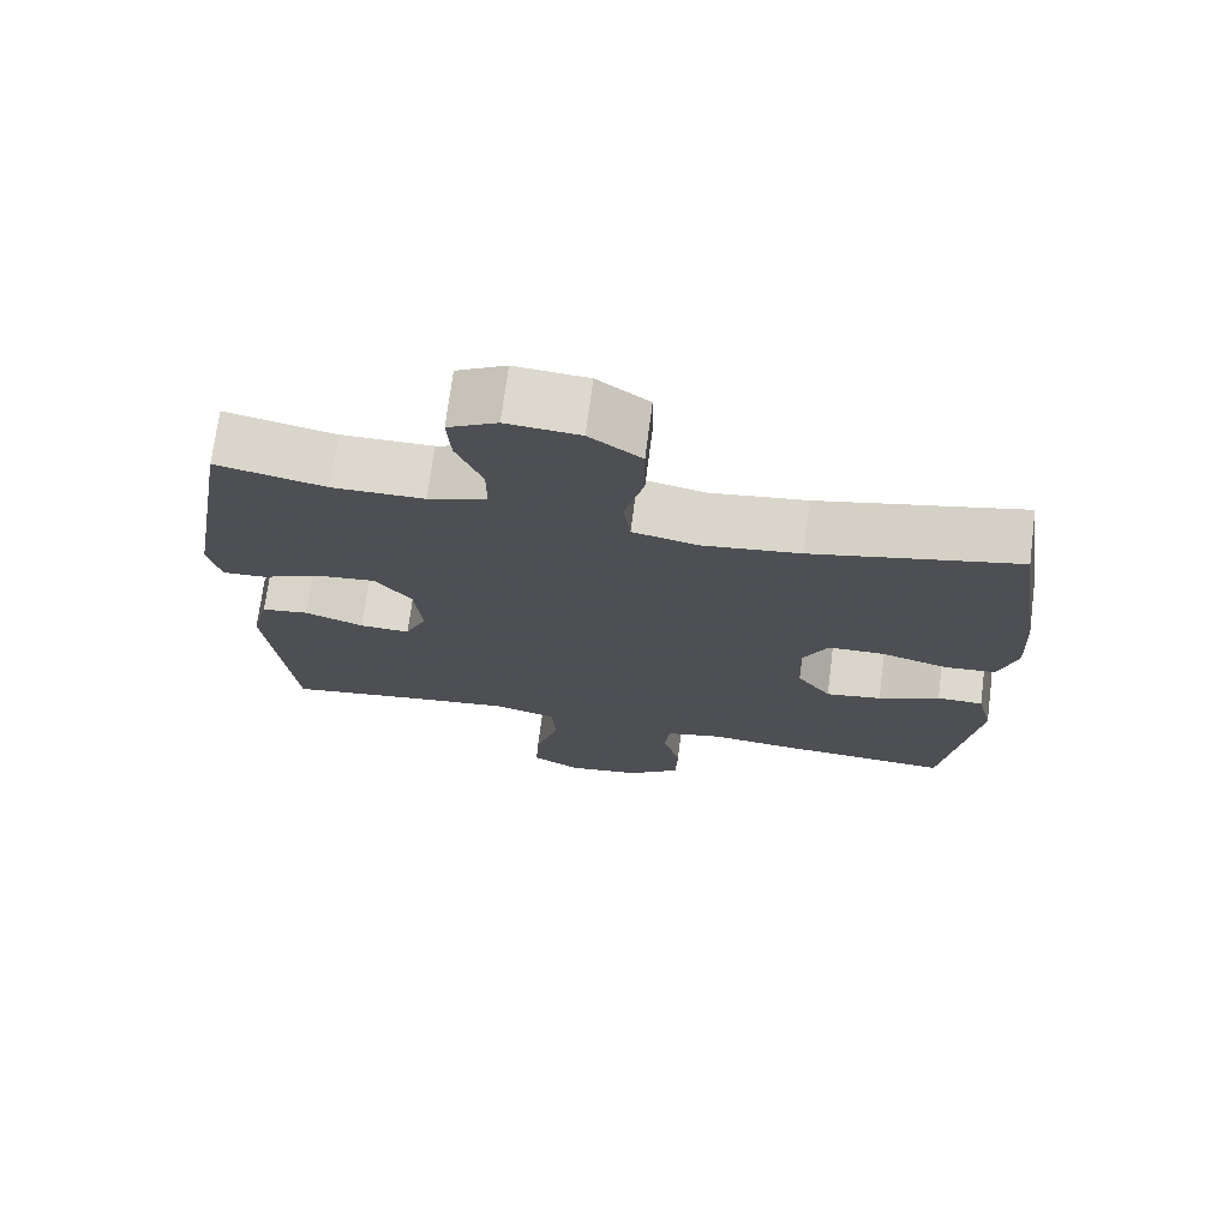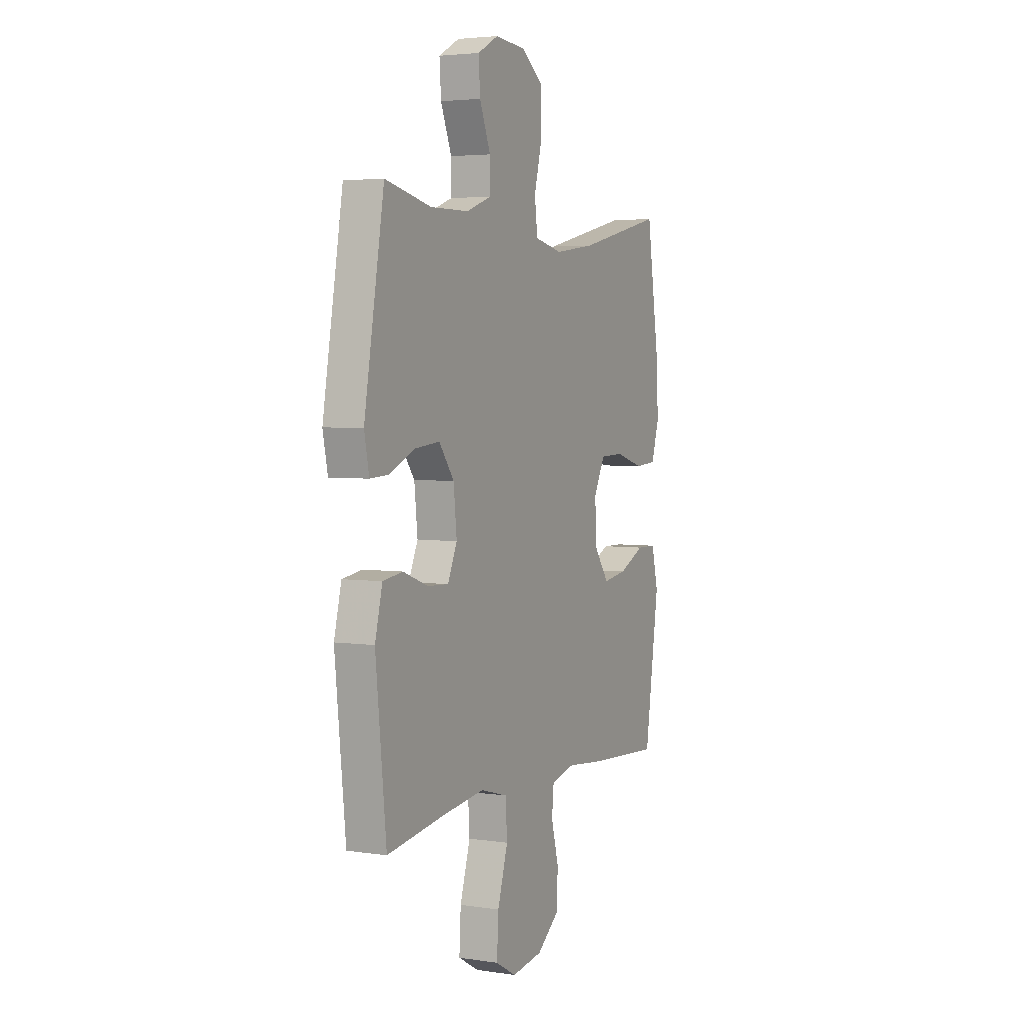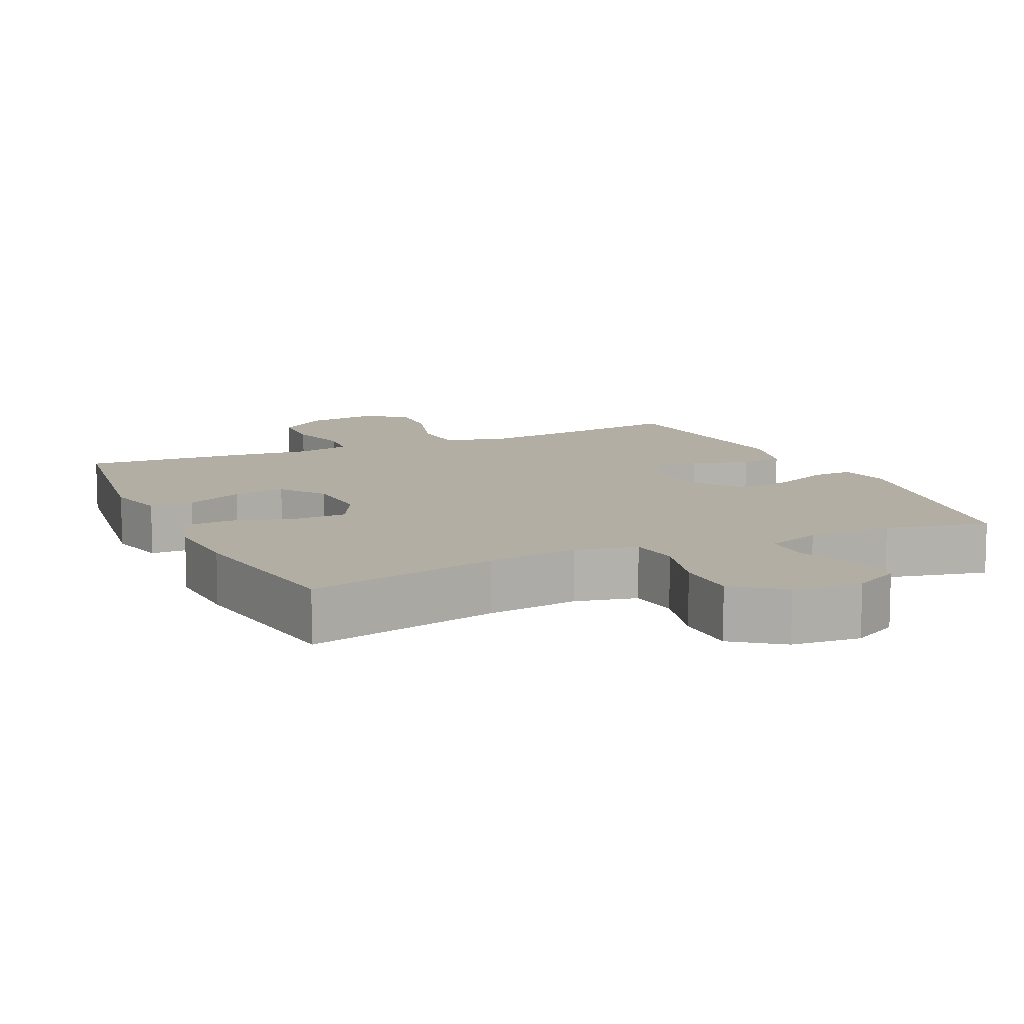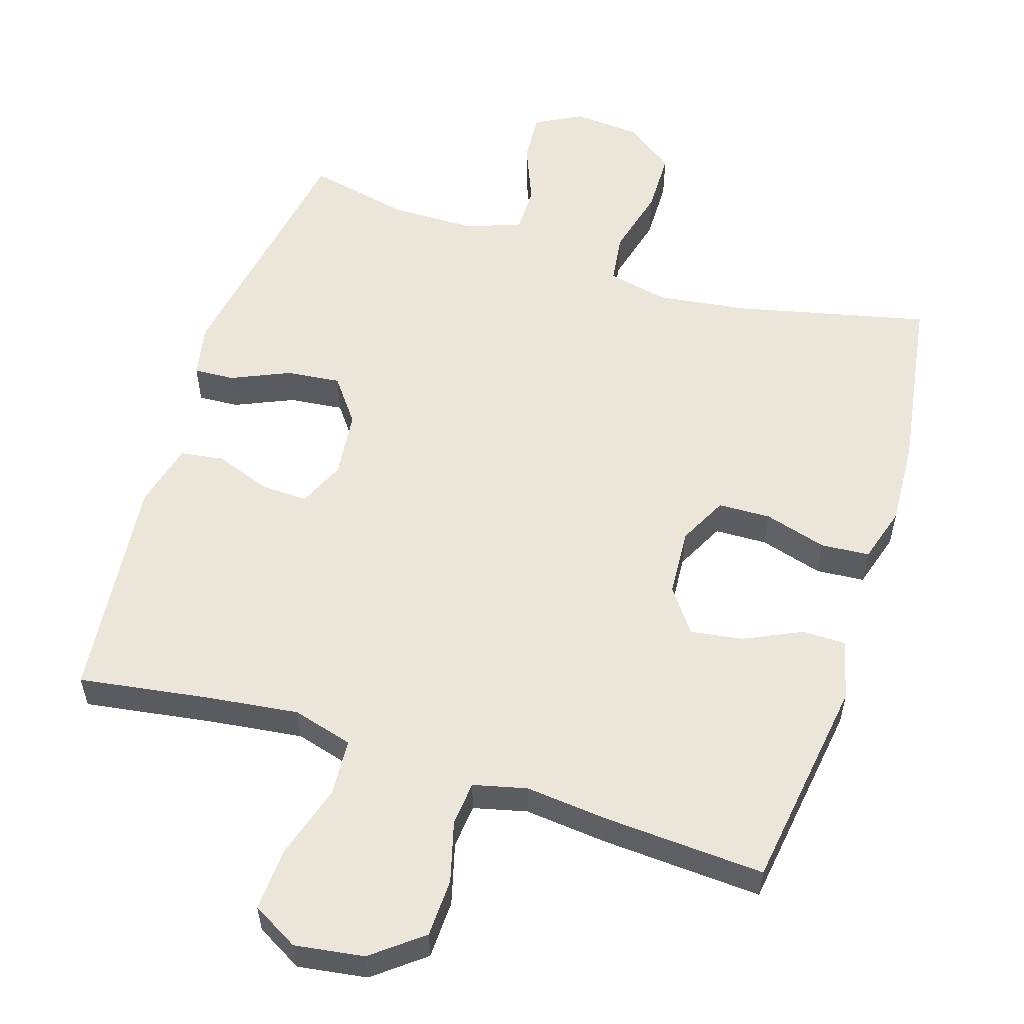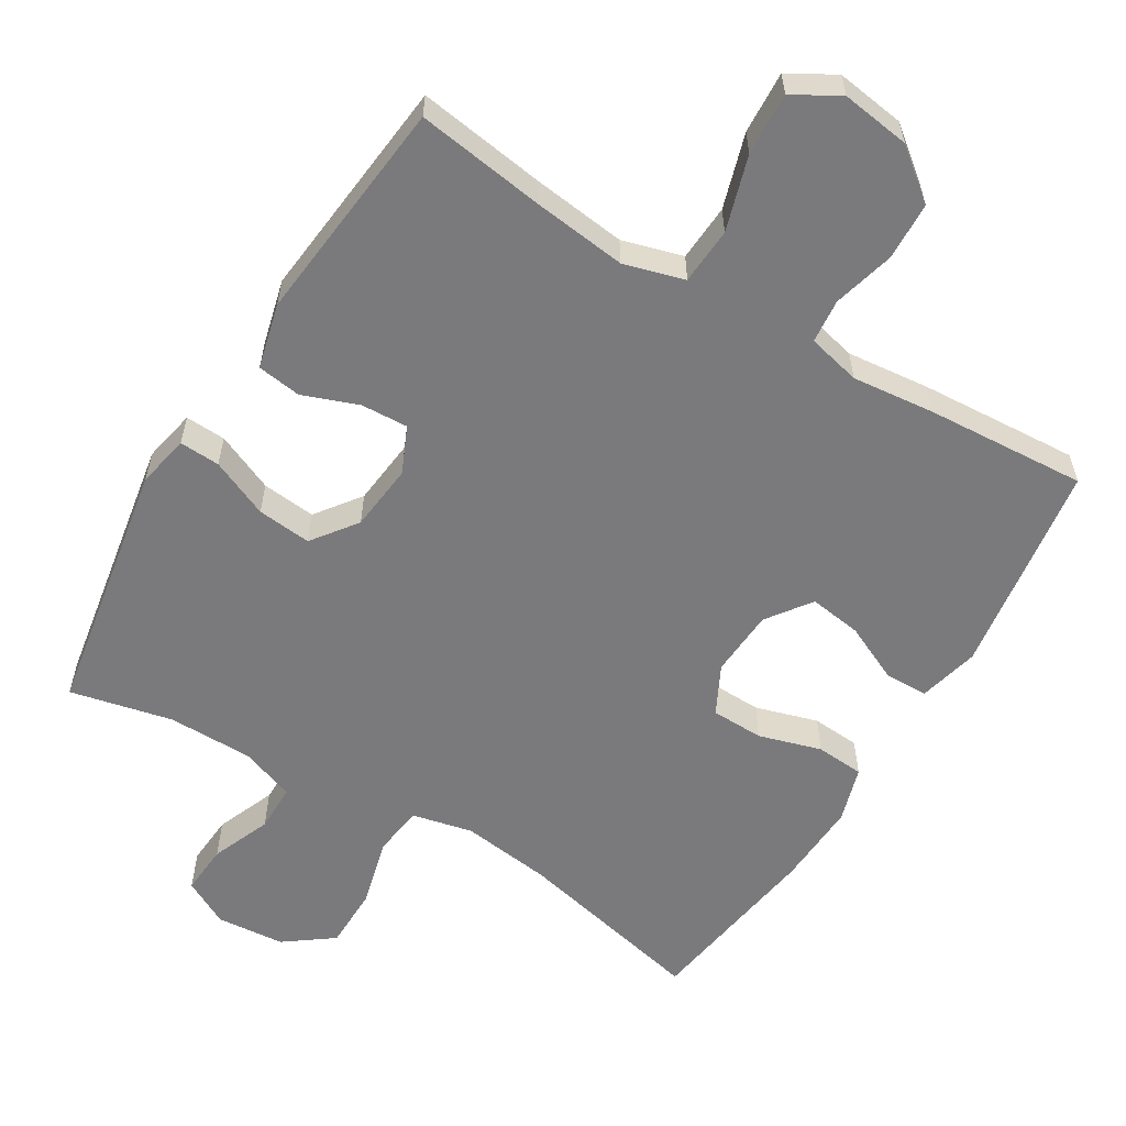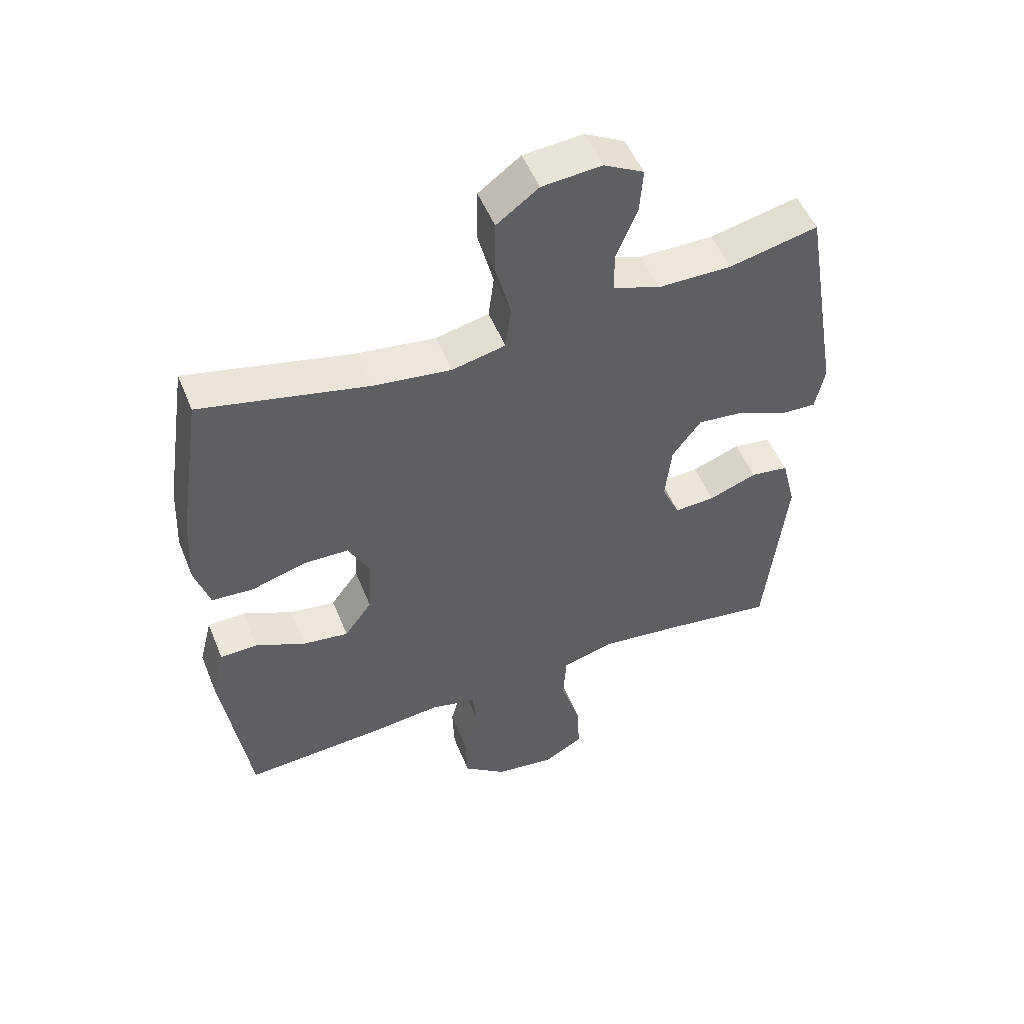
<metadata>
{"format":"obj","ext":"obj","renderer":"f3d","projection":"perspective","resolution":1024,"background":"white","views":[{"elev":72.5,"azim":-172.6,"up":"+Z"},{"elev":3.9,"azim":116.3,"up":"+Z"},{"elev":10.9,"azim":-24.6,"up":"+Y"},{"elev":56.0,"azim":-162.5,"up":"+Y"},{"elev":-58.2,"azim":148.9,"up":"+Y"},{"elev":51.8,"azim":-21.8,"up":"+Z"}]}
</metadata>
<code>
v 0.5 0.07 0.5
v 0.562 0.07 0.138
v 0.547 0.07 0.064
v 0.49 0.07 0.067
v 0.408 0.07 0.103
v 0.332 0.07 0.111
v 0.285 0.07 0.048
v 0.275 0.07 -0.047
v 0.304 0.07 -0.112
v 0.37 0.07 -0.109
v 0.448 0.07 -0.08
v 0.51 0.07 -0.089
v 0.533 0.07 -0.181
v 0.5 0.07 -0.5
v 0.318 0.07 -0.473
v 0.188 0.07 -0.457
v 0.103 0.07 -0.481
v 0.098 0.07 -0.561
v 0.13 0.07 -0.666
v 0.135 0.07 -0.754
v 0.07 0.07 -0.791
v -0.027 0.07 -0.777
v -0.097 0.07 -0.722
v -0.1 0.07 -0.64
v -0.077 0.07 -0.554
v -0.083 0.07 -0.492
v -0.158 0.07 -0.474
v -0.273 0.07 -0.486
v -0.5 0.07 -0.5
v -0.544 0.07 -0.199
v -0.523 0.07 -0.114
v -0.462 0.07 -0.113
v -0.381 0.07 -0.151
v -0.307 0.07 -0.162
v -0.262 0.07 -0.1
v -0.256 0.07 -0.005
v -0.291 0.07 0.064
v -0.365 0.07 0.066
v -0.453 0.07 0.04
v -0.521 0.07 0.045
v -0.545 0.07 0.124
v -0.539 0.07 0.243
v -0.5 0.07 0.5
v -0.23 0.07 0.438
v -0.102 0.07 0.421
v -0.016 0.07 0.44
v -0.007 0.07 0.511
v -0.032 0.07 0.608
v -0.031 0.07 0.696
v 0.037 0.07 0.746
v 0.133 0.07 0.754
v 0.198 0.07 0.719
v 0.193 0.07 0.648
v 0.159 0.07 0.564
v 0.159 0.07 0.497
v 0.236 0.07 0.469
v 0.356 0.07 0.468
v 0.5 0 0.5
v 0.562 0 0.138
v 0.547 0 0.064
v 0.49 0 0.067
v 0.408 0 0.103
v 0.332 0 0.111
v 0.285 0 0.048
v 0.275 0 -0.047
v 0.304 0 -0.112
v 0.37 0 -0.109
v 0.448 0 -0.08
v 0.51 0 -0.089
v 0.533 0 -0.181
v 0.5 0 -0.5
v 0.318 0 -0.473
v 0.188 0 -0.457
v 0.103 0 -0.481
v 0.098 0 -0.561
v 0.13 0 -0.666
v 0.135 0 -0.754
v 0.07 0 -0.791
v -0.027 0 -0.777
v -0.097 0 -0.722
v -0.1 0 -0.64
v -0.077 0 -0.554
v -0.083 0 -0.492
v -0.158 0 -0.474
v -0.273 0 -0.486
v -0.5 0 -0.5
v -0.544 0 -0.199
v -0.523 0 -0.114
v -0.462 0 -0.113
v -0.381 0 -0.151
v -0.307 0 -0.162
v -0.262 0 -0.1
v -0.256 0 -0.005
v -0.291 0 0.064
v -0.365 0 0.066
v -0.453 0 0.04
v -0.521 0 0.045
v -0.545 0 0.124
v -0.539 0 0.243
v -0.5 0 0.5
v -0.23 0 0.438
v -0.102 0 0.421
v -0.016 0 0.44
v -0.007 0 0.511
v -0.032 0 0.608
v -0.031 0 0.696
v 0.037 0 0.746
v 0.133 0 0.754
v 0.198 0 0.719
v 0.193 0 0.648
v 0.159 0 0.564
v 0.159 0 0.497
v 0.236 0 0.469
v 0.356 0 0.468
f 52 53 54
f 51 52 54
f 50 51 54
f 49 50 54
f 48 49 54
f 47 48 54
f 46 47 54 55
f 42 43 44
f 41 42 44
f 40 41 44
f 39 40 44
f 38 39 44
f 37 38 44 45
f 36 37 45 46
f 31 32 33
f 30 31 33
f 29 30 33
f 28 29 33
f 27 28 33
f 26 27 33 34
f 23 24 25
f 22 23 25
f 21 22 25
f 20 21 25
f 19 20 25
f 18 19 25
f 17 18 25 26
f 26 34 35
f 17 26 35
f 16 17 35
f 13 14 15
f 12 13 15
f 11 12 15
f 10 11 15
f 9 10 15 16
f 3 4 5
f 2 3 5
f 1 2 5
f 57 1 5
f 56 57 5 6
f 56 6 7
f 55 56 7
f 46 55 7
f 35 36 46
f 16 35 46
f 9 16 46
f 8 9 46
f 7 8 46
f 111 110 109
f 111 109 108
f 111 108 107
f 111 107 106
f 111 106 105
f 111 105 104
f 112 111 104 103
f 101 100 99
f 101 99 98
f 101 98 97
f 101 97 96
f 101 96 95
f 102 101 95 94
f 103 102 94 93
f 90 89 88
f 90 88 87
f 90 87 86
f 90 86 85
f 90 85 84
f 91 90 84 83
f 82 81 80
f 82 80 79
f 82 79 78
f 82 78 77
f 82 77 76
f 82 76 75
f 83 82 75 74
f 92 91 83
f 92 83 74
f 92 74 73
f 72 71 70
f 72 70 69
f 72 69 68
f 72 68 67
f 73 72 67 66
f 62 61 60
f 62 60 59
f 62 59 58
f 62 58 114
f 63 62 114 113
f 64 63 113
f 64 113 112
f 64 112 103
f 103 93 92
f 103 92 73
f 103 73 66
f 103 66 65
f 103 65 64
f 1 58 59 2
f 2 59 60 3
f 3 60 61 4
f 4 61 62 5
f 5 62 63 6
f 6 63 64 7
f 7 64 65 8
f 8 65 66 9
f 9 66 67 10
f 10 67 68 11
f 11 68 69 12
f 12 69 70 13
f 13 70 71 14
f 14 71 72 15
f 15 72 73 16
f 16 73 74 17
f 17 74 75 18
f 18 75 76 19
f 19 76 77 20
f 20 77 78 21
f 21 78 79 22
f 22 79 80 23
f 23 80 81 24
f 24 81 82 25
f 25 82 83 26
f 26 83 84 27
f 27 84 85 28
f 28 85 86 29
f 29 86 87 30
f 30 87 88 31
f 31 88 89 32
f 32 89 90 33
f 33 90 91 34
f 34 91 92 35
f 35 92 93 36
f 36 93 94 37
f 37 94 95 38
f 38 95 96 39
f 39 96 97 40
f 40 97 98 41
f 41 98 99 42
f 42 99 100 43
f 43 100 101 44
f 44 101 102 45
f 45 102 103 46
f 46 103 104 47
f 47 104 105 48
f 48 105 106 49
f 49 106 107 50
f 50 107 108 51
f 51 108 109 52
f 52 109 110 53
f 53 110 111 54
f 54 111 112 55
f 55 112 113 56
f 56 113 114 57
f 57 114 58 1

</code>
